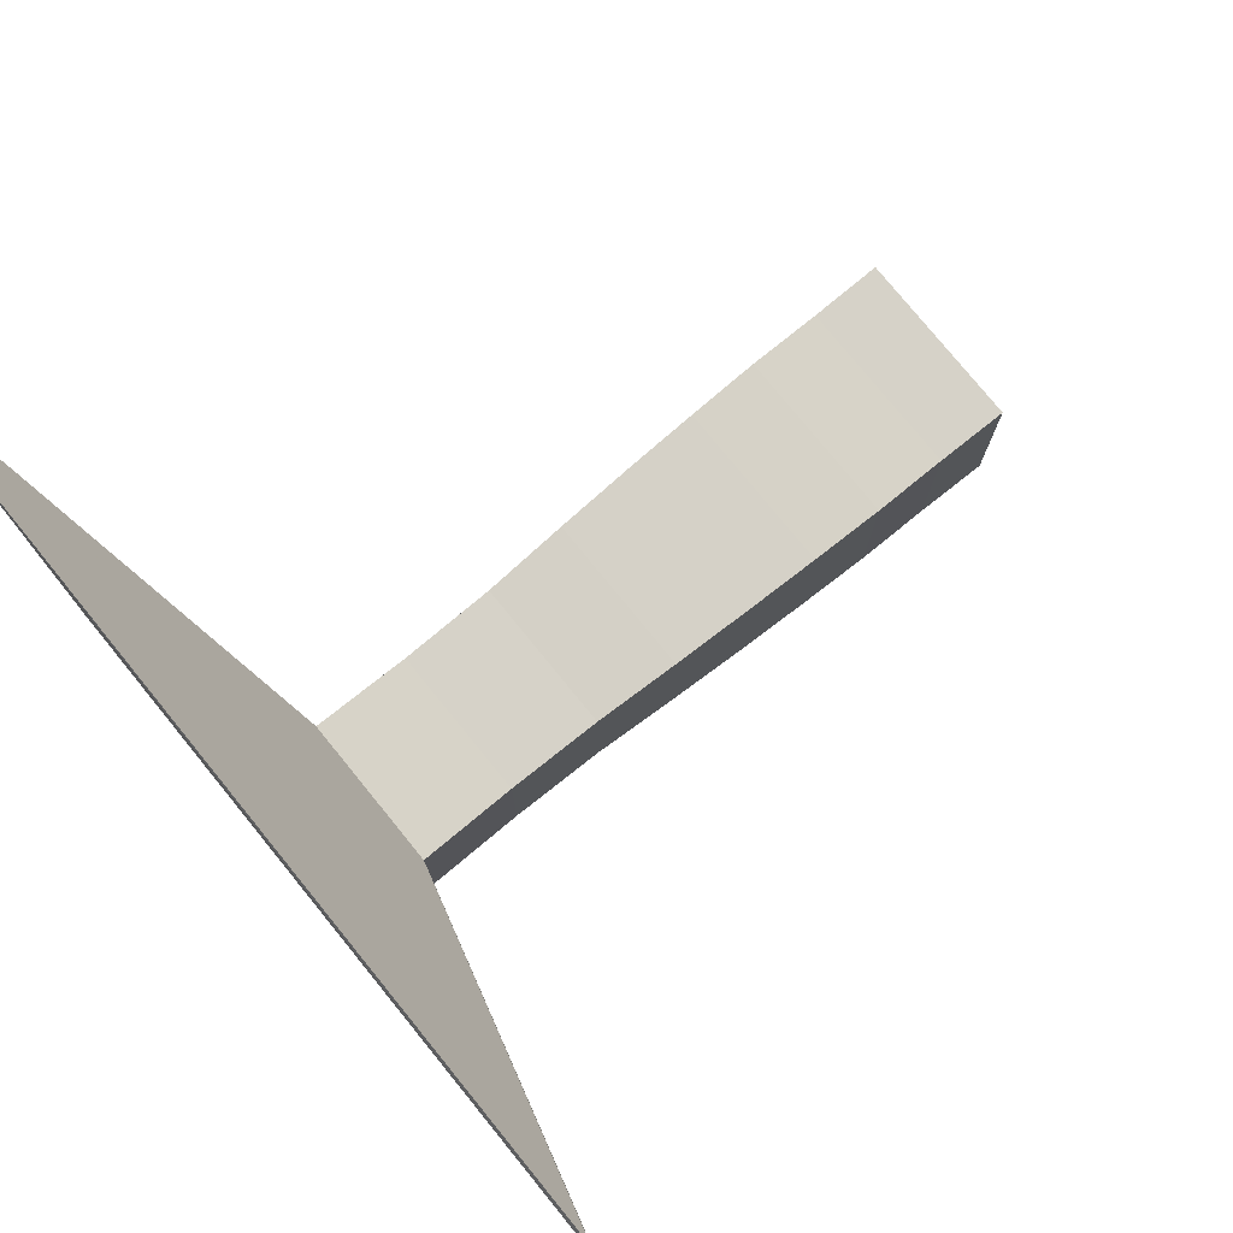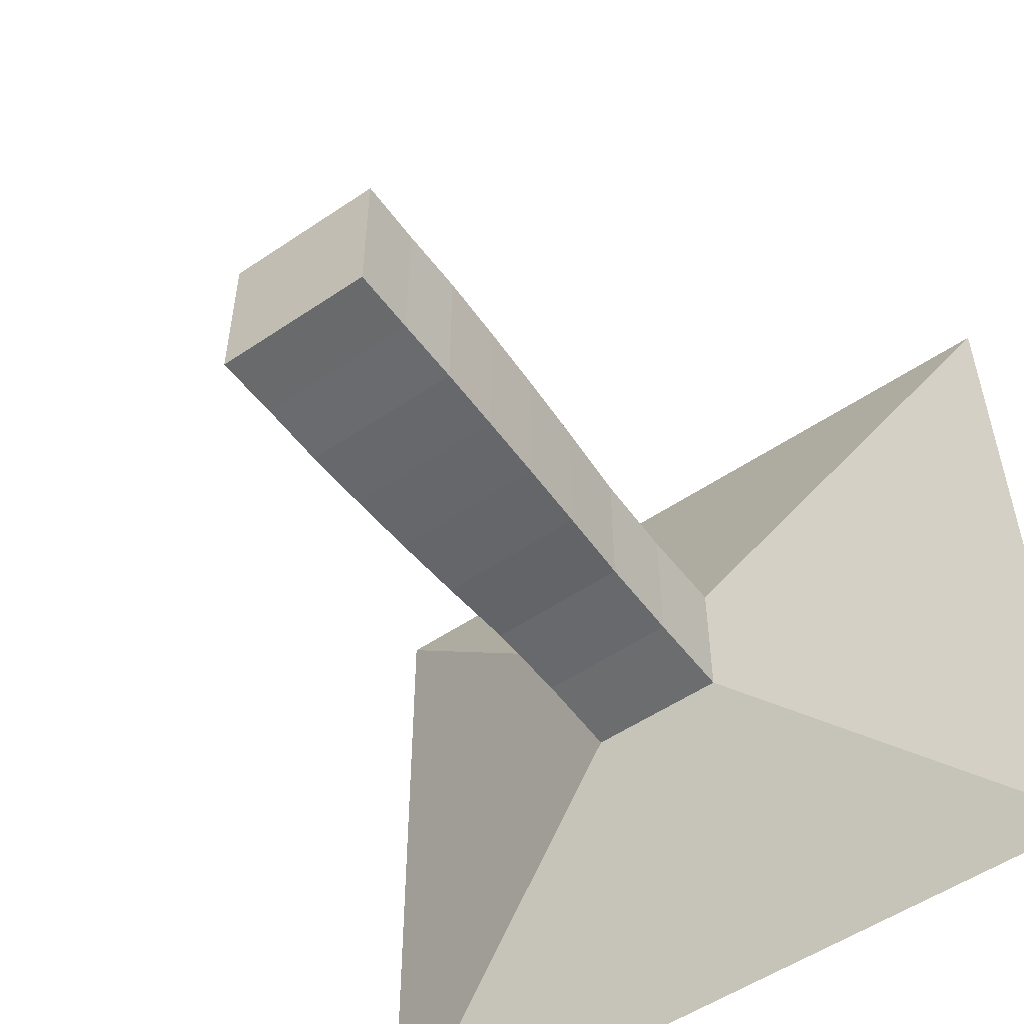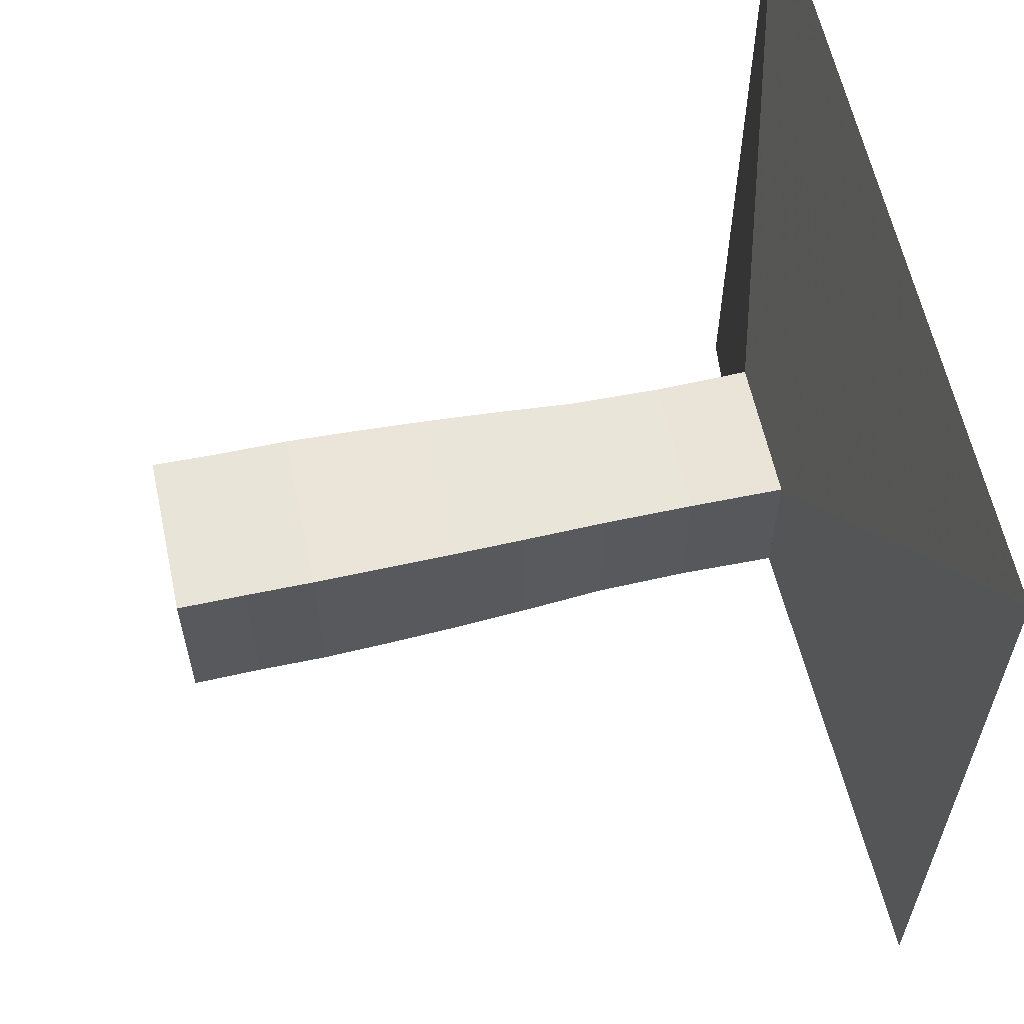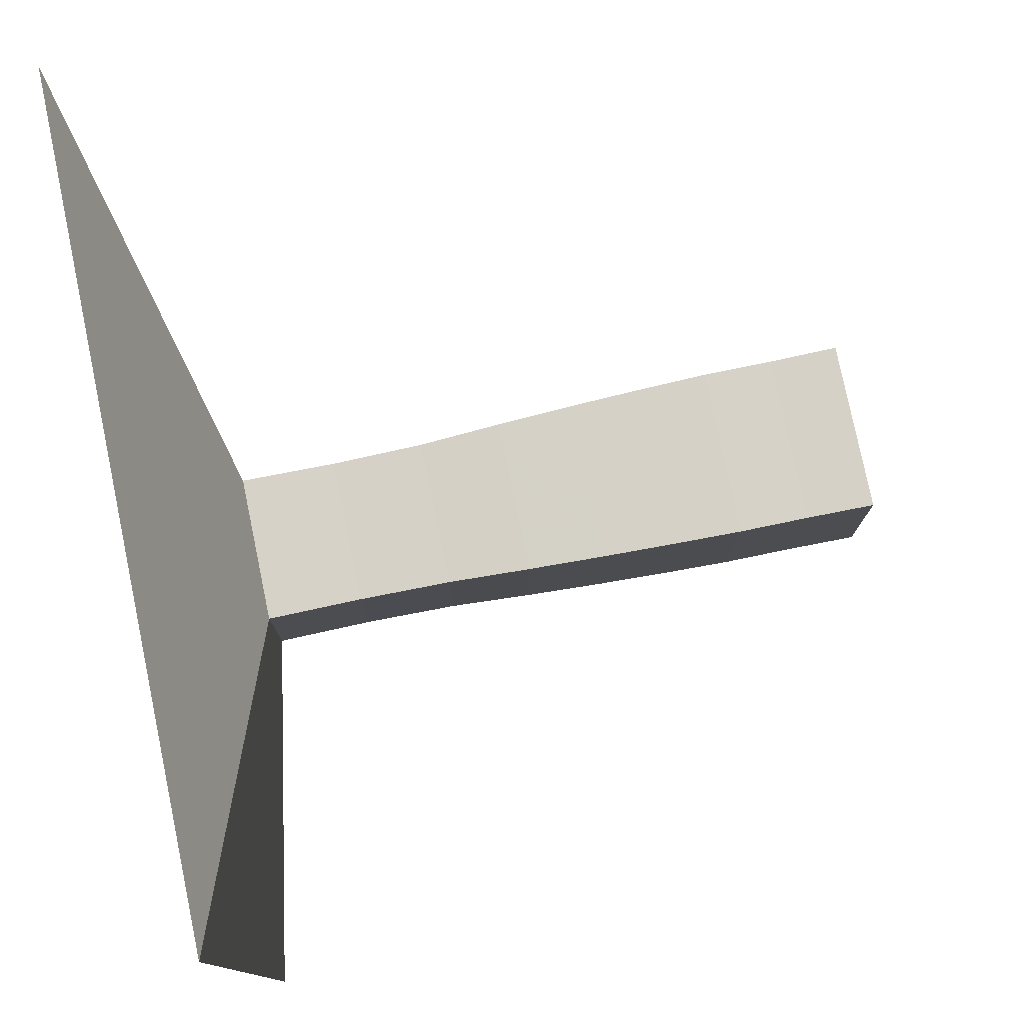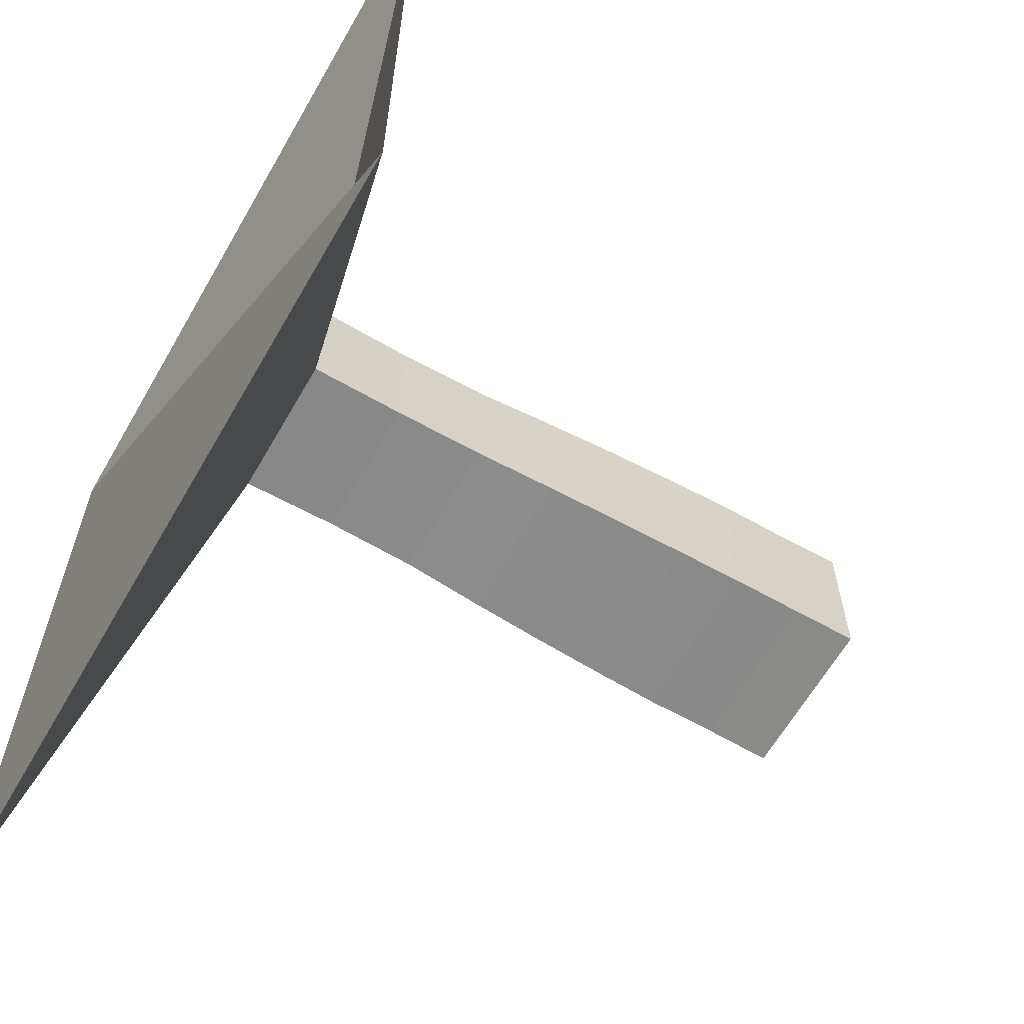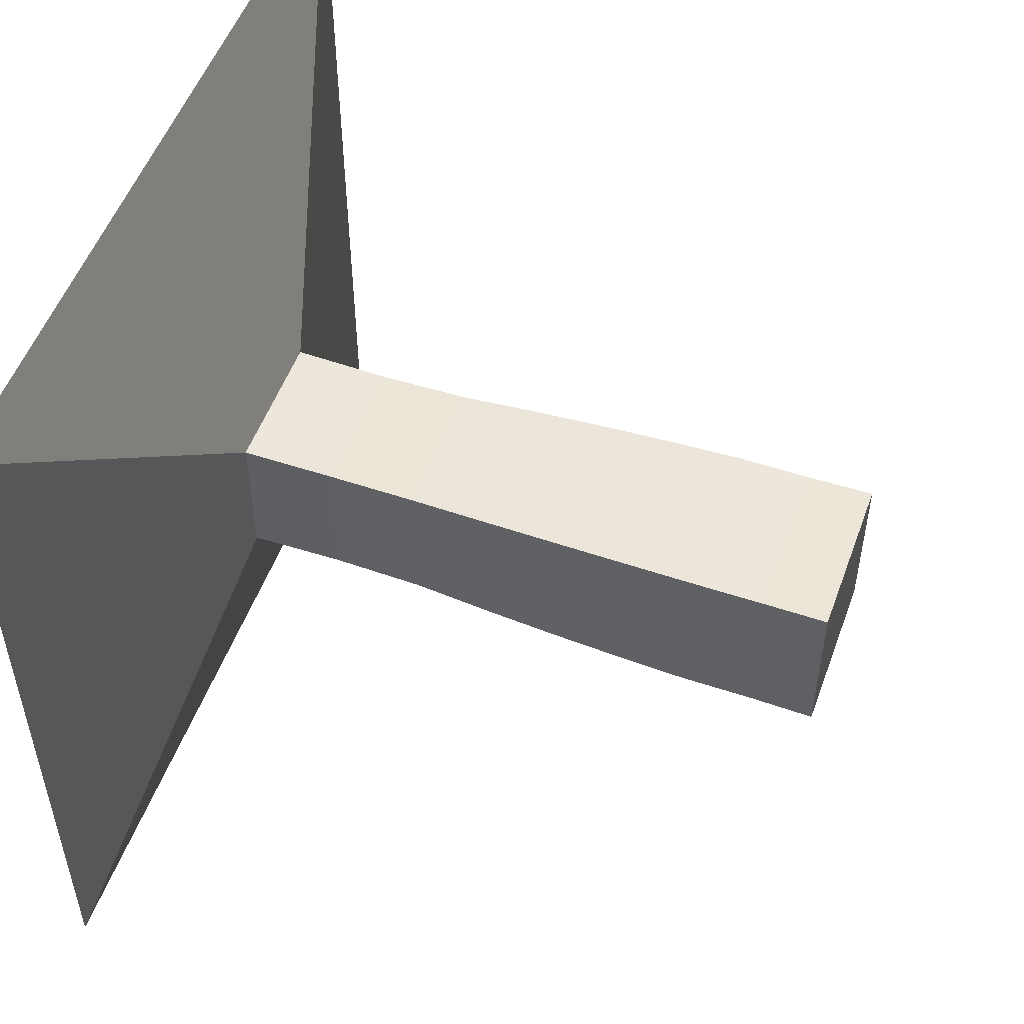
<metadata>
{"format":"obj","ext":"obj","renderer":"f3d","projection":"perspective","resolution":1024,"background":"white","views":[{"elev":77.3,"azim":-39.1,"up":"+Y"},{"elev":-53.4,"azim":125.9,"up":"+Y"},{"elev":60.3,"azim":167.8,"up":"+Y"},{"elev":78.3,"azim":-11.7,"up":"+Z"},{"elev":-63.1,"azim":-29.9,"up":"+Y"},{"elev":52.5,"azim":19.8,"up":"+Z"}]}
</metadata>
<code>
v 0 -1 -1
v 0 -1 1
v 0 1 1
v 0 1 -1
v 0.2219 -0.1769 -0.1769
v 0.2219 -0.1769 0.1769
v 0.2219 0.1769 0.1769
v 0.2219 0.1769 -0.1769
v 0.4506 -0.1743 -0.1743
v 0.4506 -0.1743 0.1743
v 0.4506 0.1743 0.1743
v 0.4506 0.1743 -0.1743
v 0.6722 -0.1771 -0.1771
v 0.6722 -0.1771 0.1771
v 0.6722 0.1771 0.1771
v 0.6722 0.1771 -0.1771
v 0.8713 -0.1868 -0.1868
v 0.8713 -0.1868 0.1868
v 0.8713 0.1868 0.1868
v 0.8713 0.1868 -0.1868
v 1.056 -0.1941 -0.1941
v 1.056 -0.1941 0.1941
v 1.056 0.1941 0.1941
v 1.056 0.1941 -0.1941
v 1.23 -0.1994 -0.1994
v 1.23 -0.1994 0.1994
v 1.23 0.1994 0.1994
v 1.23 0.1994 -0.1994
v 1.398 -0.2032 -0.2032
v 1.398 -0.2032 0.2032
v 1.398 0.2032 0.2032
v 1.398 0.2032 -0.2032
v 1.567 -0.2029 -0.2029
v 1.567 -0.2029 0.2029
v 1.567 0.2029 0.2029
v 1.567 0.2029 -0.2029
v 1.733 -0.2048 -0.2048
v 1.733 -0.2048 0.2048
v 1.733 0.2048 0.2048
v 1.733 0.2048 -0.2048
f 1 2 4 5
f 5 6 7 8
f 5 6 2 1
f 6 7 3 2
f 7 8 4 3
f 8 5 1 4
f 9 10 11 12
f 9 10 6 5
f 10 11 7 6
f 11 12 8 7
f 12 9 5 8
f 13 14 15 16
f 13 14 10 9
f 14 15 11 10
f 15 16 12 11
f 16 13 9 12
f 17 18 19 20
f 17 18 14 13
f 18 19 15 14
f 19 20 16 15
f 20 17 13 16
f 21 22 23 24
f 21 22 18 17
f 22 23 19 18
f 23 24 20 19
f 24 21 17 20
f 25 26 27 28
f 25 26 22 21
f 26 27 23 22
f 27 28 24 23
f 28 25 21 24
f 29 30 31 32
f 29 30 26 25
f 30 31 27 26
f 31 32 28 27
f 32 29 25 28
f 33 34 35 36
f 33 34 30 29
f 34 35 31 30
f 35 36 32 31
f 36 33 29 32
f 37 38 39 40
f 37 38 34 33
f 38 39 35 34
f 39 40 36 35
f 40 37 33 36

</code>
